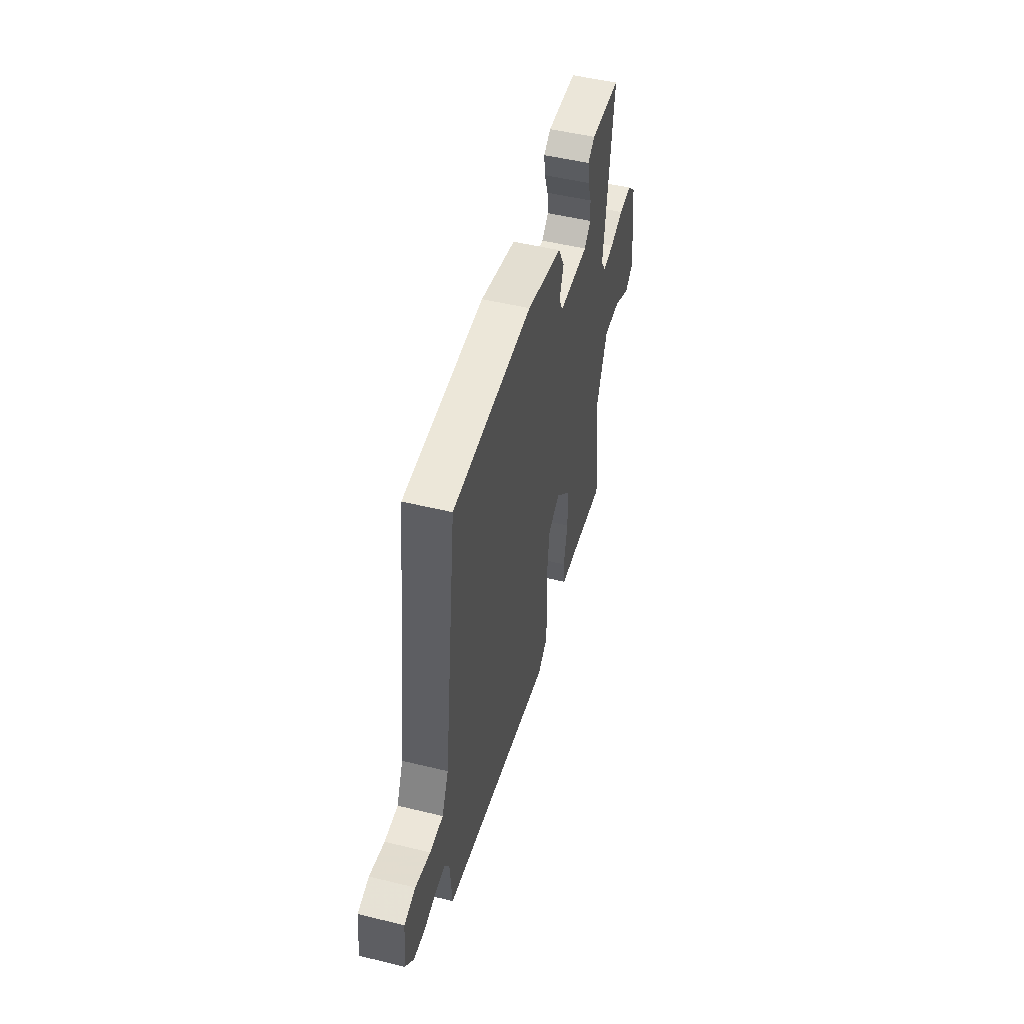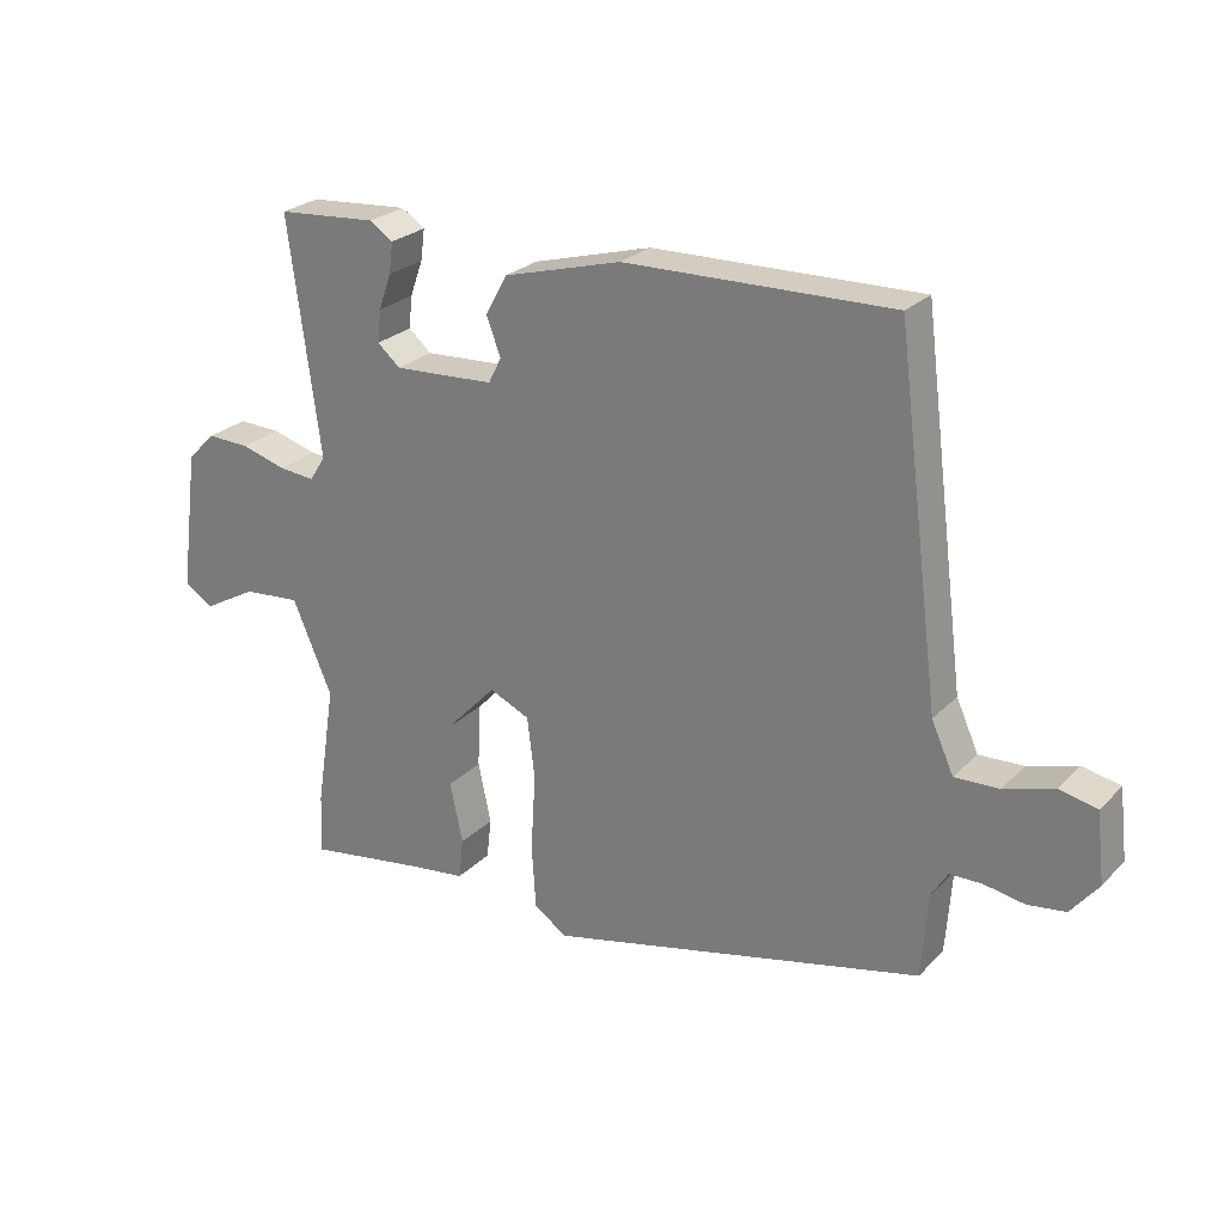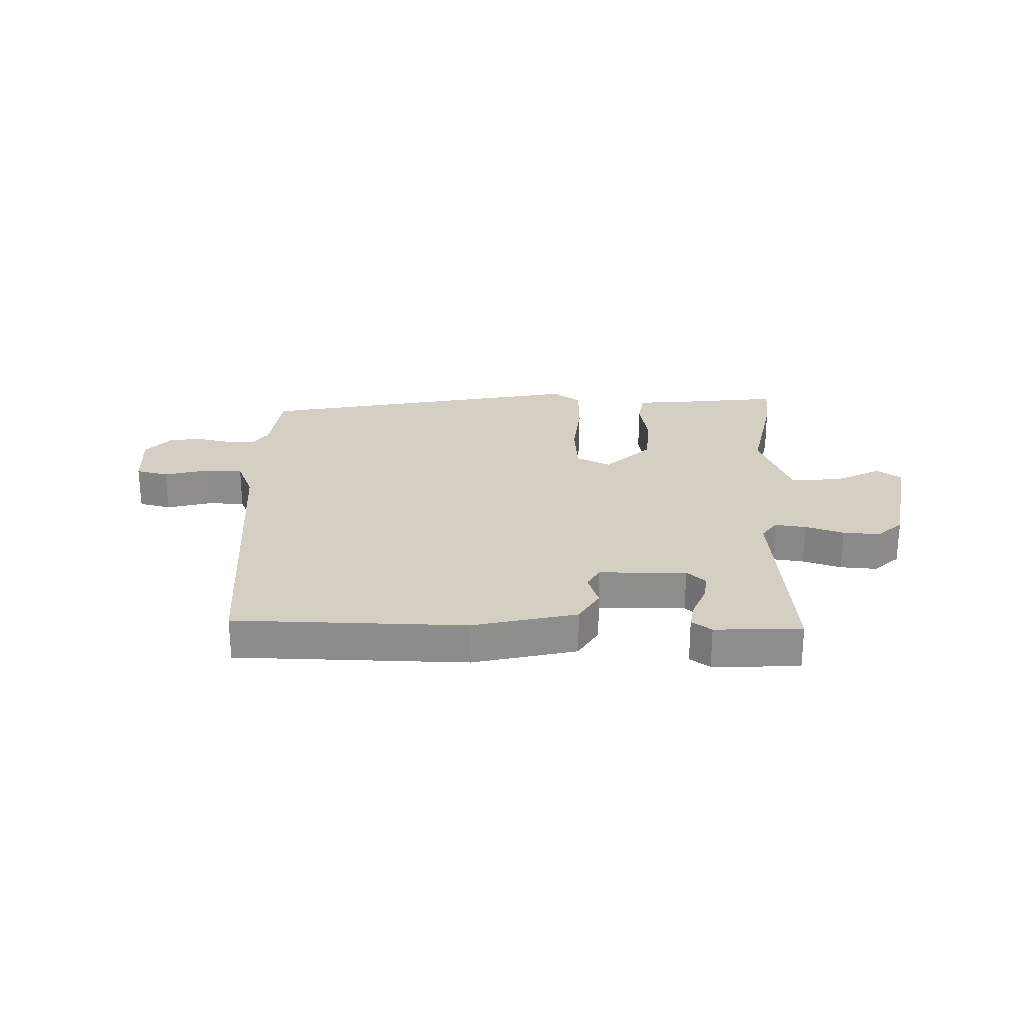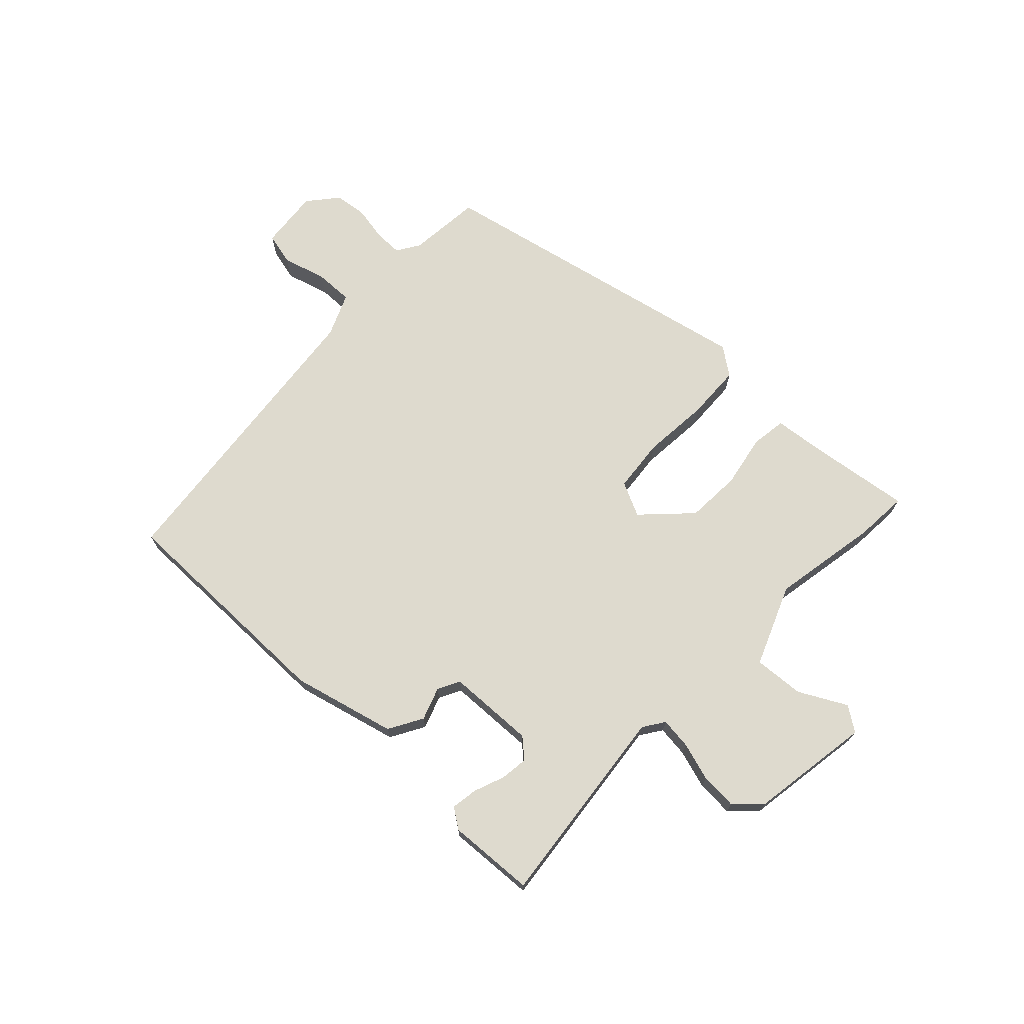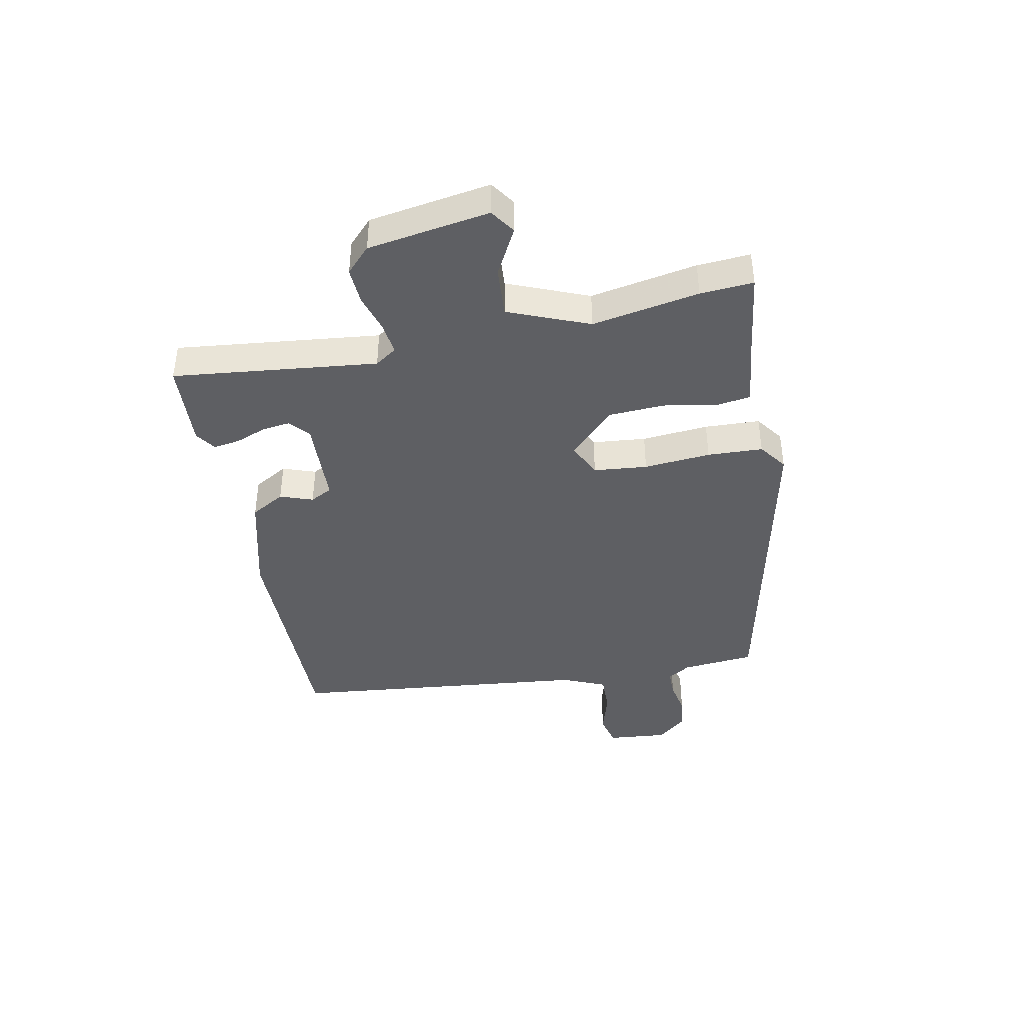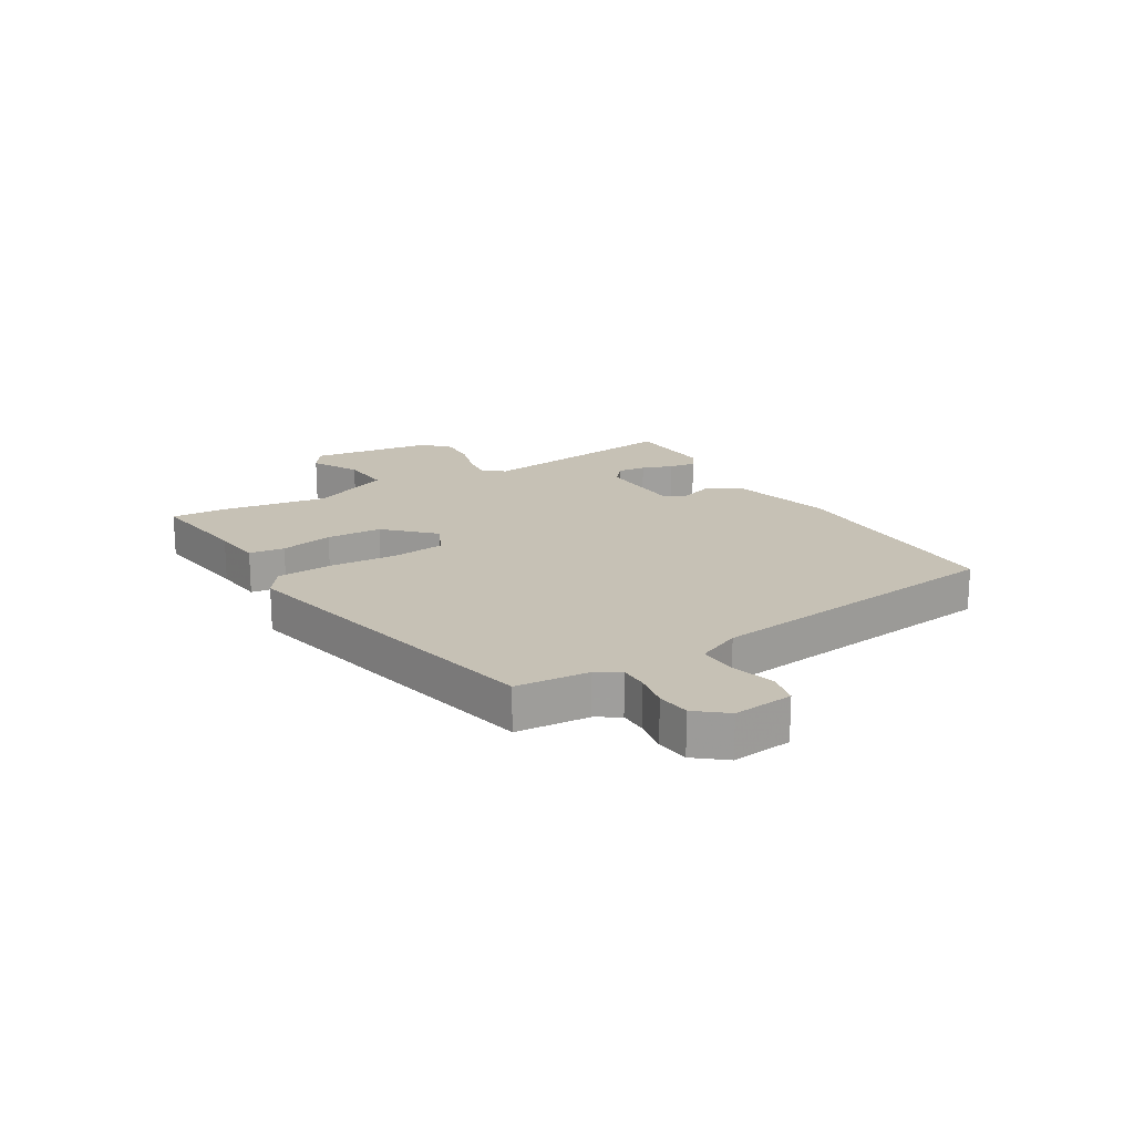
<metadata>
{"format":"obj","ext":"obj","renderer":"f3d","projection":"perspective","resolution":1024,"background":"white","views":[{"elev":50.5,"azim":-75.1,"up":"+Z"},{"elev":25.4,"azim":-146.8,"up":"+Z"},{"elev":25.5,"azim":3.8,"up":"+Y"},{"elev":71.1,"azim":44.9,"up":"+Y"},{"elev":-41.4,"azim":102.5,"up":"+Y"},{"elev":18.8,"azim":-120.2,"up":"+Y"}]}
</metadata>
<code>
v -0.436 0.07 0.507
v -0.039 0.07 0.497
v 0.137 0.07 0.448
v 0.169 0.07 0.389
v 0.148 0.07 0.333
v 0.167 0.07 0.295
v 0.317 0.07 0.286
v 0.351 0.07 0.315
v 0.346 0.07 0.363
v 0.327 0.07 0.416
v 0.321 0.07 0.462
v 0.356 0.07 0.485
v 0.505 0.07 0.473
v 0.458 0.07 0.123
v 0.482 0.07 0.086
v 0.536 0.07 0.091
v 0.603 0.07 0.11
v 0.666 0.07 0.112
v 0.708 0.07 0.07
v 0.736 0.07 -0.14
v 0.693 0.07 -0.168
v 0.613 0.07 -0.123
v 0.527 0.07 -0.115
v 0.468 0.07 -0.252
v 0.497 0.07 -0.436
v 0.501 0.07 -0.527
v 0.324 0.07 -0.499
v 0.24 0.07 -0.488
v 0.233 0.07 -0.427
v 0.252 0.07 -0.337
v 0.249 0.07 -0.242
v 0.174 0.07 -0.163
v 0.114 0.07 -0.19
v 0.103 0.07 -0.282
v 0.11 0.07 -0.397
v 0.104 0.07 -0.492
v 0.055 0.07 -0.526
v -0.506 0.07 -0.392
v -0.515 0.07 -0.266
v -0.539 0.07 -0.226
v -0.587 0.07 -0.225
v -0.647 0.07 -0.235
v -0.703 0.07 -0.227
v -0.744 0.07 -0.175
v -0.732 0.07 -0.072
v -0.676 0.07 -0.06
v -0.602 0.07 -0.083
v -0.536 0.07 -0.086
v -0.503 0.07 -0.013
v -0.436 0 0.507
v -0.039 0 0.497
v 0.137 0 0.448
v 0.169 0 0.389
v 0.148 0 0.333
v 0.167 0 0.295
v 0.317 0 0.286
v 0.351 0 0.315
v 0.346 0 0.363
v 0.327 0 0.416
v 0.321 0 0.462
v 0.356 0 0.485
v 0.505 0 0.473
v 0.458 0 0.123
v 0.482 0 0.086
v 0.536 0 0.091
v 0.603 0 0.11
v 0.666 0 0.112
v 0.708 0 0.07
v 0.736 0 -0.14
v 0.693 0 -0.168
v 0.613 0 -0.123
v 0.527 0 -0.115
v 0.468 0 -0.252
v 0.497 0 -0.436
v 0.501 0 -0.527
v 0.324 0 -0.499
v 0.24 0 -0.488
v 0.233 0 -0.427
v 0.252 0 -0.337
v 0.249 0 -0.242
v 0.174 0 -0.163
v 0.114 0 -0.19
v 0.103 0 -0.282
v 0.11 0 -0.397
v 0.104 0 -0.492
v 0.055 0 -0.526
v -0.506 0 -0.392
v -0.515 0 -0.266
v -0.539 0 -0.226
v -0.587 0 -0.225
v -0.647 0 -0.235
v -0.703 0 -0.227
v -0.744 0 -0.175
v -0.732 0 -0.072
v -0.676 0 -0.06
v -0.602 0 -0.083
v -0.536 0 -0.086
v -0.503 0 -0.013
f 44 45 46 47
f 44 47 48
f 41 42 43 44
f 40 41 44 48
f 39 40 48 49
f 34 35 36 37
f 33 34 37 38
f 32 33 38 39
f 27 28 29 30
f 27 30 31
f 24 25 26 27
f 23 24 27 31
f 19 20 21 22
f 19 22 23
f 16 17 18 19
f 15 16 19 23
f 14 15 23 31
f 9 10 11 12
f 8 9 12 13
f 2 3 4 5
f 2 5 6
f 1 2 6
f 32 39 49 1
f 8 13 14 31
f 7 8 31 32
f 6 7 32
f 1 6 32
f 96 95 94 93
f 97 96 93
f 93 92 91 90
f 97 93 90 89
f 98 97 89 88
f 86 85 84 83
f 87 86 83 82
f 88 87 82 81
f 79 78 77 76
f 80 79 76
f 76 75 74 73
f 80 76 73 72
f 71 70 69 68
f 72 71 68
f 68 67 66 65
f 72 68 65 64
f 80 72 64 63
f 61 60 59 58
f 62 61 58 57
f 54 53 52 51
f 55 54 51
f 55 51 50
f 50 98 88 81
f 80 63 62 57
f 81 80 57 56
f 81 56 55
f 81 55 50
f 1 50 51 2
f 2 51 52 3
f 3 52 53 4
f 4 53 54 5
f 5 54 55 6
f 6 55 56 7
f 7 56 57 8
f 8 57 58 9
f 9 58 59 10
f 10 59 60 11
f 11 60 61 12
f 12 61 62 13
f 13 62 63 14
f 14 63 64 15
f 15 64 65 16
f 16 65 66 17
f 17 66 67 18
f 18 67 68 19
f 19 68 69 20
f 20 69 70 21
f 21 70 71 22
f 22 71 72 23
f 23 72 73 24
f 24 73 74 25
f 25 74 75 26
f 26 75 76 27
f 27 76 77 28
f 28 77 78 29
f 29 78 79 30
f 30 79 80 31
f 31 80 81 32
f 32 81 82 33
f 33 82 83 34
f 34 83 84 35
f 35 84 85 36
f 36 85 86 37
f 37 86 87 38
f 38 87 88 39
f 39 88 89 40
f 40 89 90 41
f 41 90 91 42
f 42 91 92 43
f 43 92 93 44
f 44 93 94 45
f 45 94 95 46
f 46 95 96 47
f 47 96 97 48
f 48 97 98 49
f 49 98 50 1

</code>
